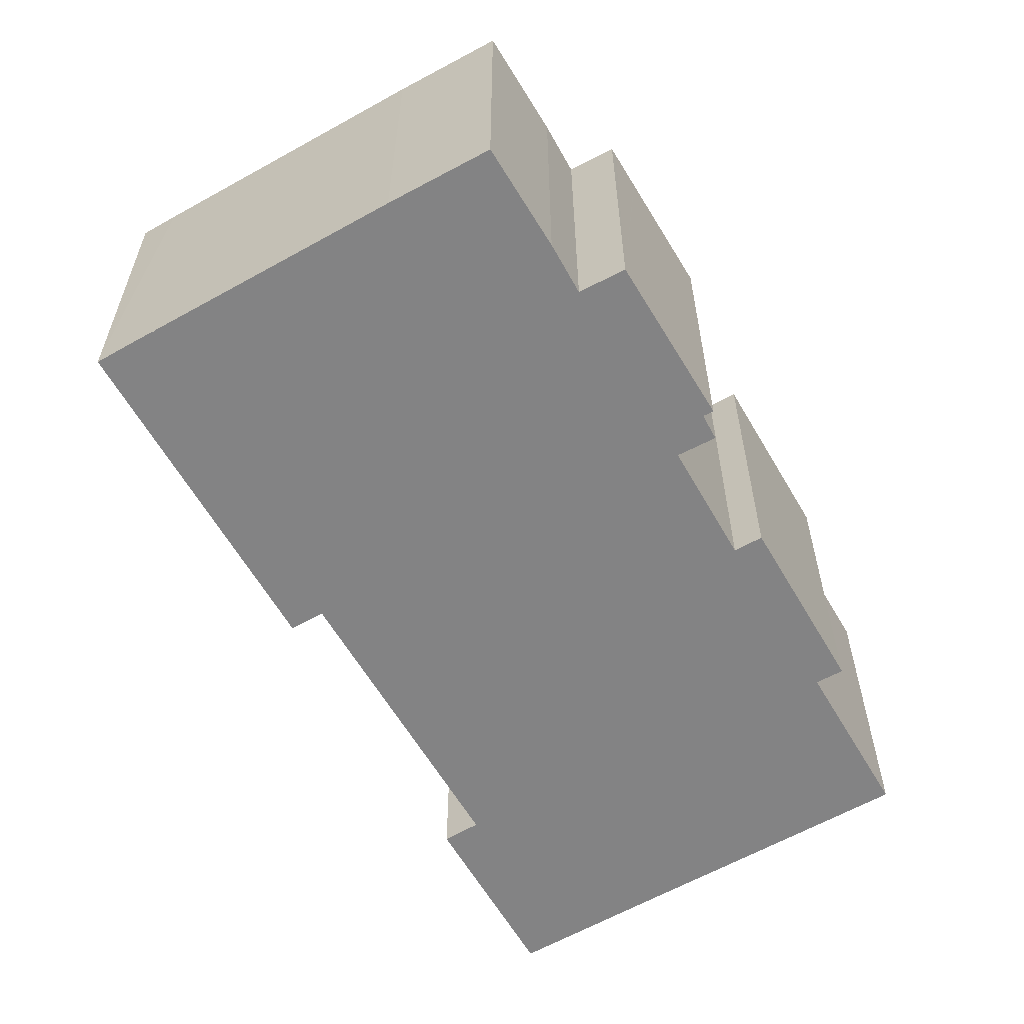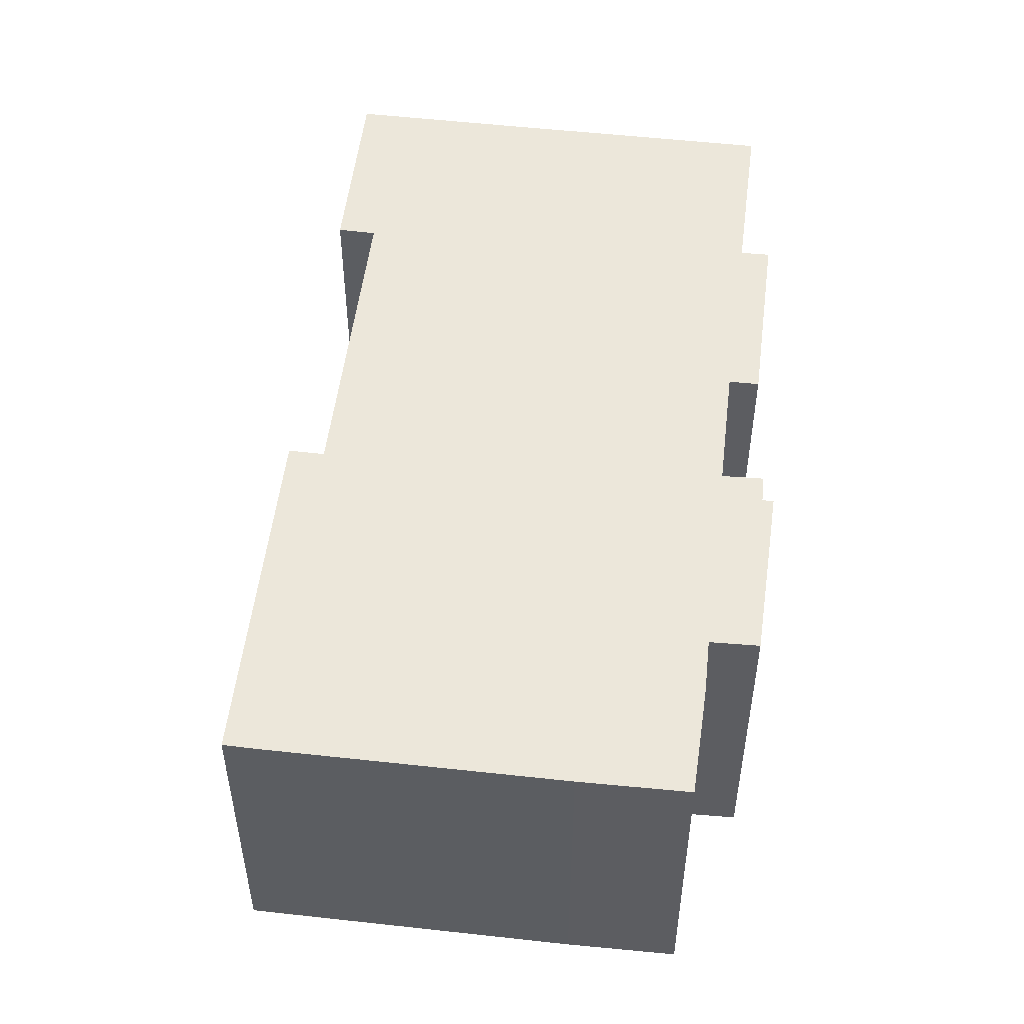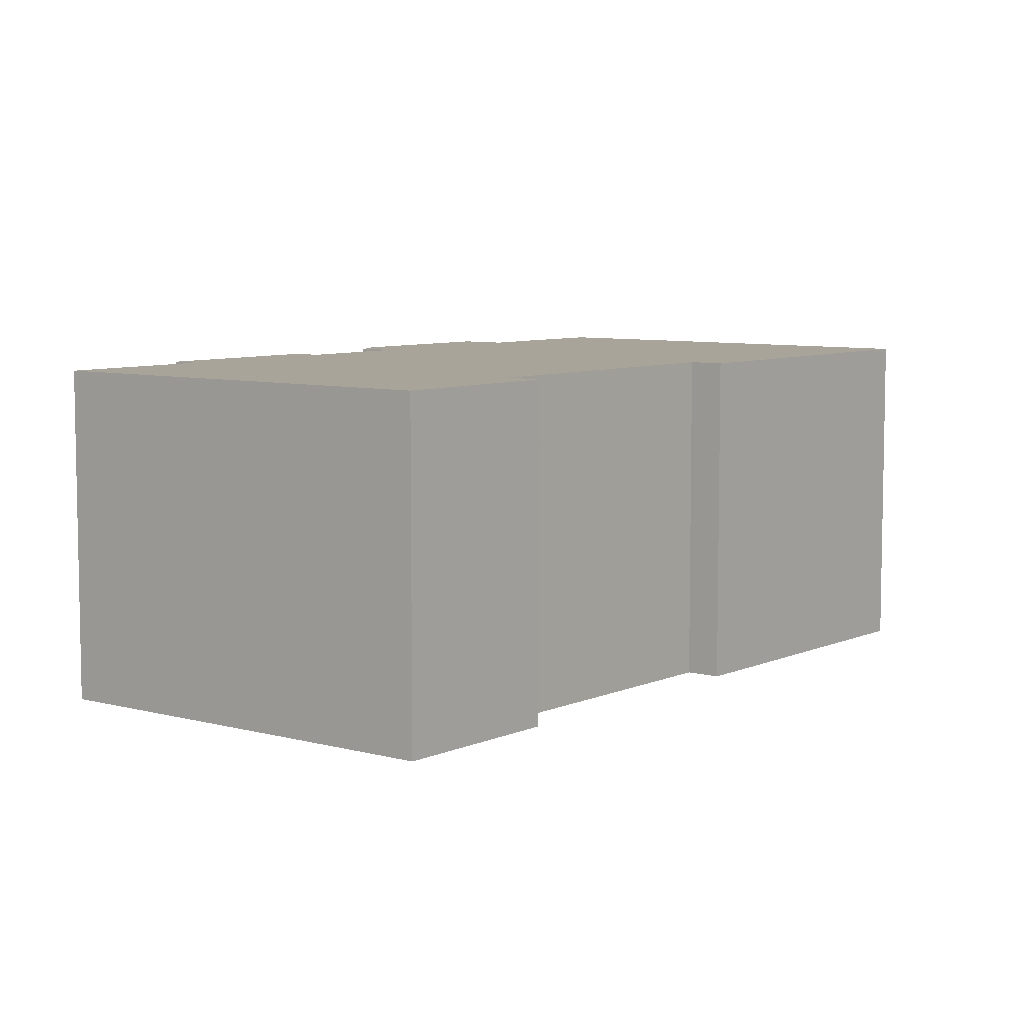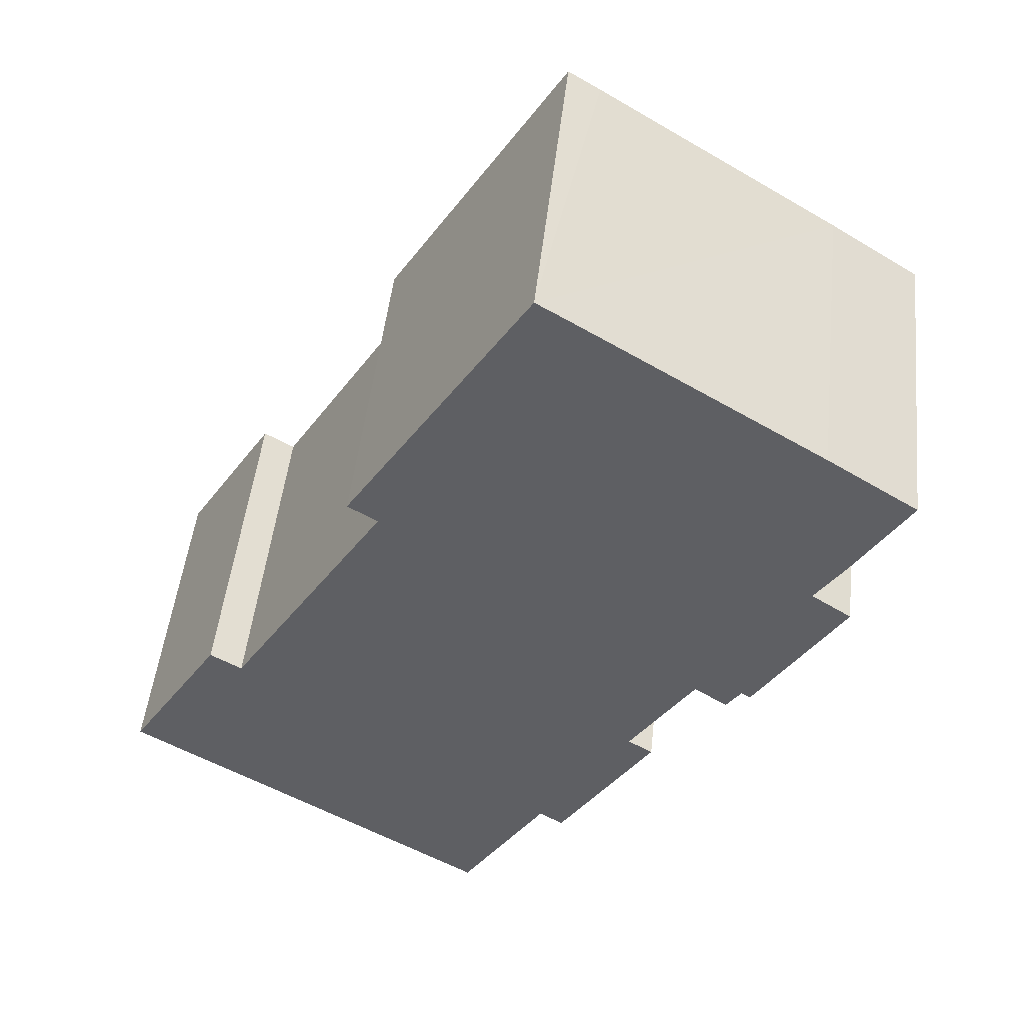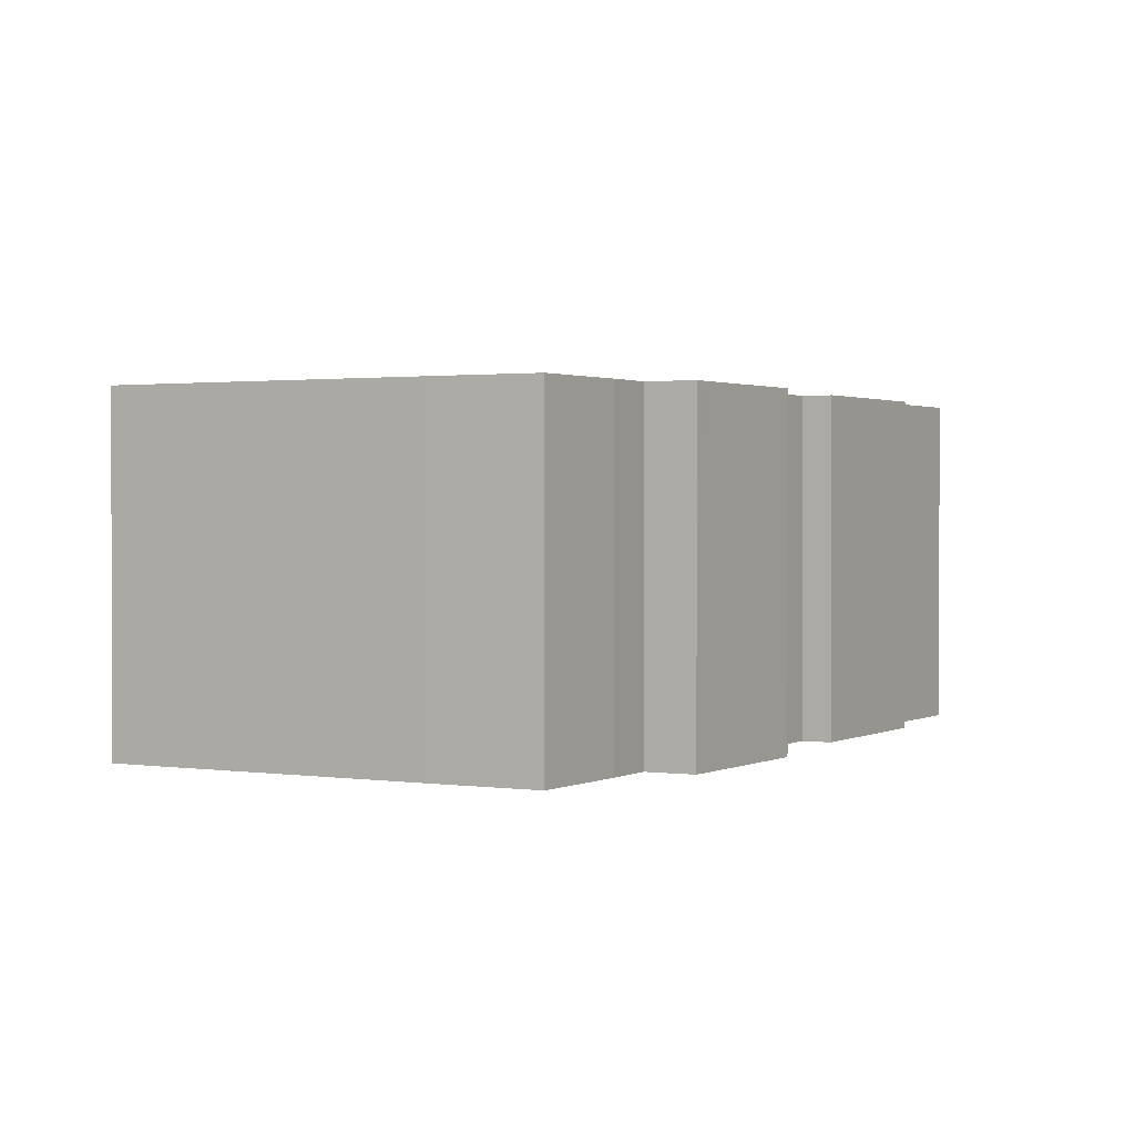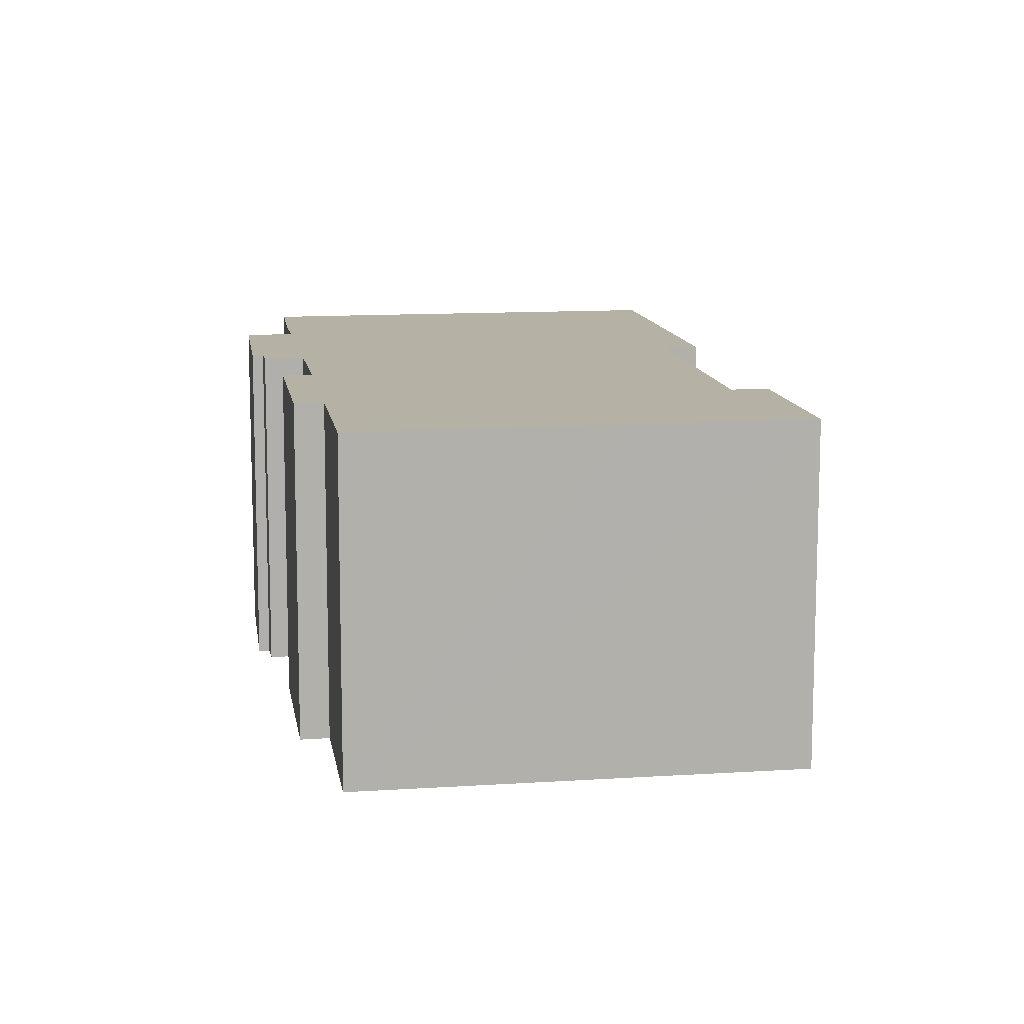
<metadata>
{"format":"obj","ext":"obj","renderer":"f3d","projection":"perspective","resolution":1024,"background":"white","views":[{"elev":-61.2,"azim":61.9,"up":"+Y"},{"elev":53.2,"azim":38.9,"up":"+Y"},{"elev":7.2,"azim":-109.8,"up":"+Y"},{"elev":48.7,"azim":6.2,"up":"+Z"},{"elev":1.4,"azim":61.7,"up":"+Y"},{"elev":11.8,"azim":-156.9,"up":"+Y"}]}
</metadata>
<code>
v  18.25 12.67 26.59
v  9.967 12.67 16.02
v  17.02 12.67 27.35
v  27.65 12.67 20.68
v  31.16 12.67 18.41
v  28.99 12.67 14.76
v  27.85 12.67 13.01
v  29.42 12.67 11.96
v  29.27 12.67 11.72
v  29.25 12.67 11.68
v  28.49 12.67 10.41
v  28.46 12.67 10.37
v  25.64 12.67 6.476
v  25.99 12.67 6.236
v  11.13 12.67 15.31
v  25.05 12.67 5.606
v  23.76 12.67 6.488
v  4.928 12.67 5.214
v  21.22 12.67 2.464
v  22.18 12.67 1.853
v  18.46 12.67 -4.13
v  17.54 12.67 -3.526
v  0 12.67 7.758e-16
v  3.7 12.67 5.956
v  16.09 12.67 -5.875
v  14.35 12.67 -8.689
v  5.268 12.67 -3.287
v  14.21 12.67 -8.907
v  29.42 -7.325e-16 11.96
v  28.46 -6.35e-16 10.37
v  25.99 -3.818e-16 6.236
v  29.27 -7.175e-16 11.72
v  29.25 -7.151e-16 11.68
v  28.49 -6.377e-16 10.41
v  25.64 -3.965e-16 6.476
v  25.05 -3.433e-16 5.606
v  23.76 -3.973e-16 6.488
v  21.22 -1.509e-16 2.464
v  22.18 -1.135e-16 1.853
v  18.46 2.529e-16 -4.13
v  17.54 2.159e-16 -3.526
v  16.09 3.597e-16 -5.875
v  14.35 5.32e-16 -8.689
v  14.21 5.454e-16 -8.907
v  31.16 -1.127e-15 18.41
v  28.99 -9.039e-16 14.76
v  27.85 -7.969e-16 13.01
v  5.268 2.013e-16 -3.287
v  0 0 0
v  11.13 -9.372e-16 15.31
v  9.967 -9.81e-16 16.02
v  3.7 -3.647e-16 5.956
v  4.928 -3.193e-16 5.214
v  17.02 -1.675e-15 27.35
v  27.65 -1.267e-15 20.68
v  18.25 -1.628e-15 26.59
g defaultobject
f 1 2 3
f 2 1 4
f 2 4 5
f 2 5 6
f 2 6 7
f 2 7 8
f 2 8 9
f 2 9 10
f 2 10 11
f 2 11 12
f 2 12 13
f 13 12 14
f 2 13 15
f 16 17 13
f 15 17 18
f 17 15 13
f 18 17 19
f 18 19 20
f 18 20 21
f 18 21 22
f 18 23 24
f 23 18 22
f 23 22 25
f 23 25 26
f 23 26 27
f 27 26 28
f 29 9 8
f 9 29 10
f 10 29 11
f 11 29 12
f 12 29 14
f 14 29 30
f 14 30 31
f 30 29 32
f 30 32 33
f 30 33 34
f 35 16 13
f 16 35 36
f 37 19 17
f 19 37 38
f 39 21 20
f 21 39 40
f 41 25 22
f 25 41 26
f 26 41 28
f 28 41 42
f 28 42 43
f 28 43 44
f 45 6 5
f 6 45 46
f 46 7 6
f 7 46 47
f 31 13 14
f 13 31 35
f 36 17 16
f 17 36 37
f 40 22 21
f 22 40 41
f 44 27 28
f 27 44 23
f 23 44 48
f 23 48 49
f 50 2 15
f 2 50 51
f 38 20 19
f 20 38 39
f 52 18 24
f 18 52 53
f 54 1 3
f 1 54 4
f 4 54 55
f 55 54 56
f 55 5 4
f 5 55 45
f 47 8 7
f 8 47 29
f 49 24 23
f 24 49 52
f 53 15 18
f 15 53 50
f 51 3 2
f 3 51 54
f 51 56 54
f 56 51 55
f 55 51 45
f 45 51 46
f 46 51 47
f 47 51 29
f 29 51 32
f 32 51 33
f 33 51 34
f 34 51 30
f 30 51 35
f 30 35 31
f 35 51 50
f 49 53 52
f 53 49 41
f 41 49 42
f 42 49 43
f 43 49 48
f 43 48 44
f 50 37 35
f 37 50 53
f 37 53 38
f 38 53 39
f 39 53 40
f 40 53 41
f 36 35 37

</code>
